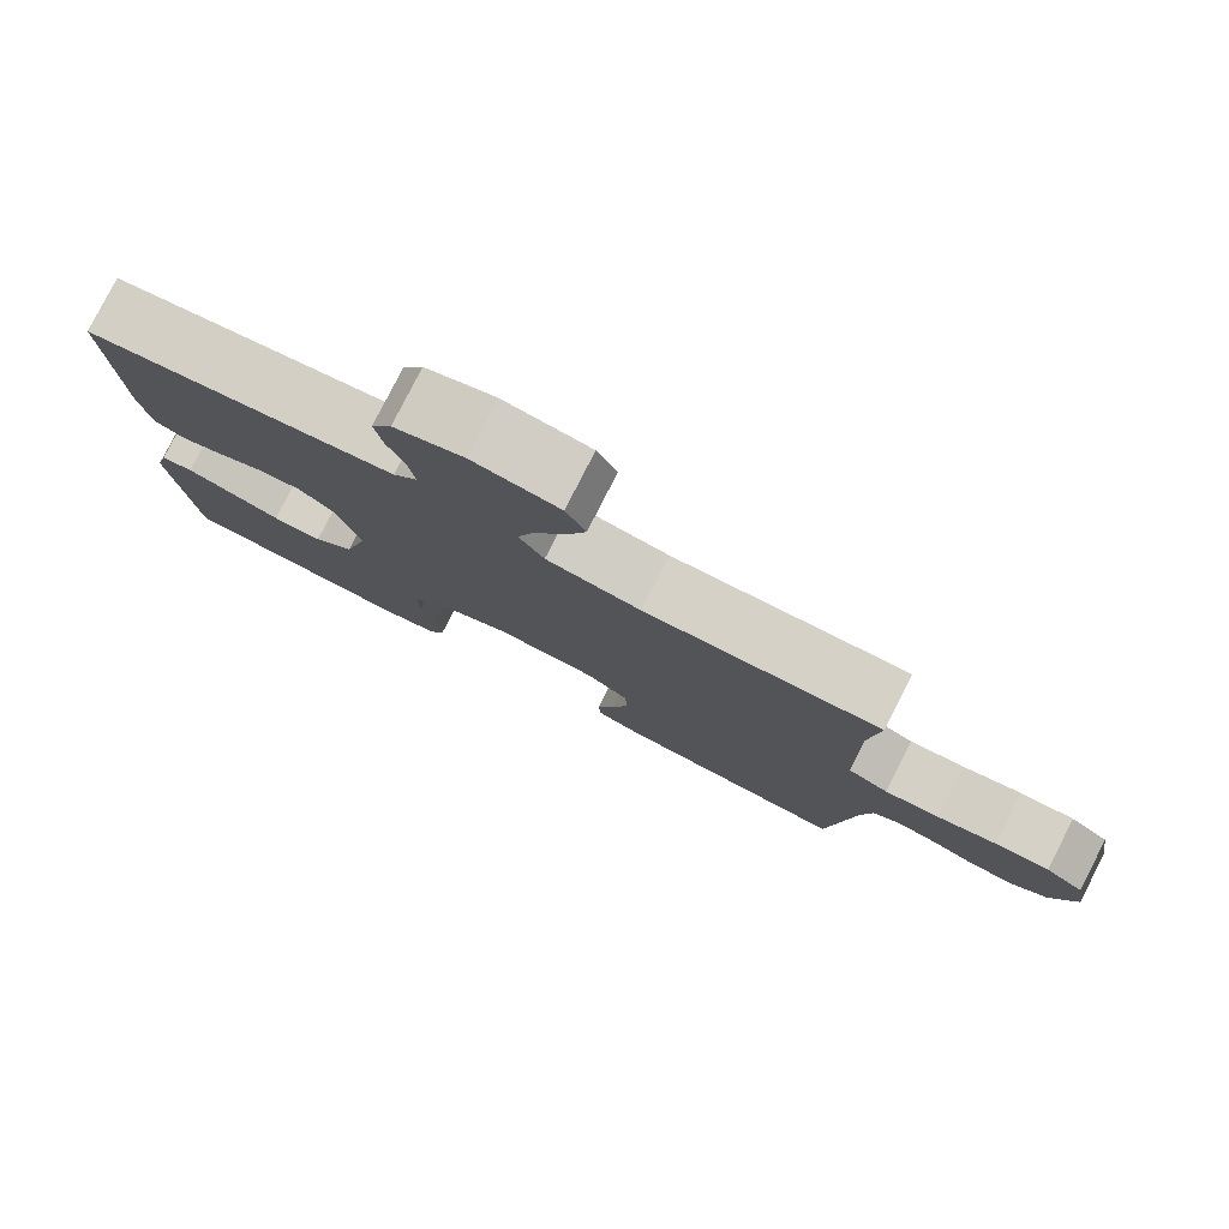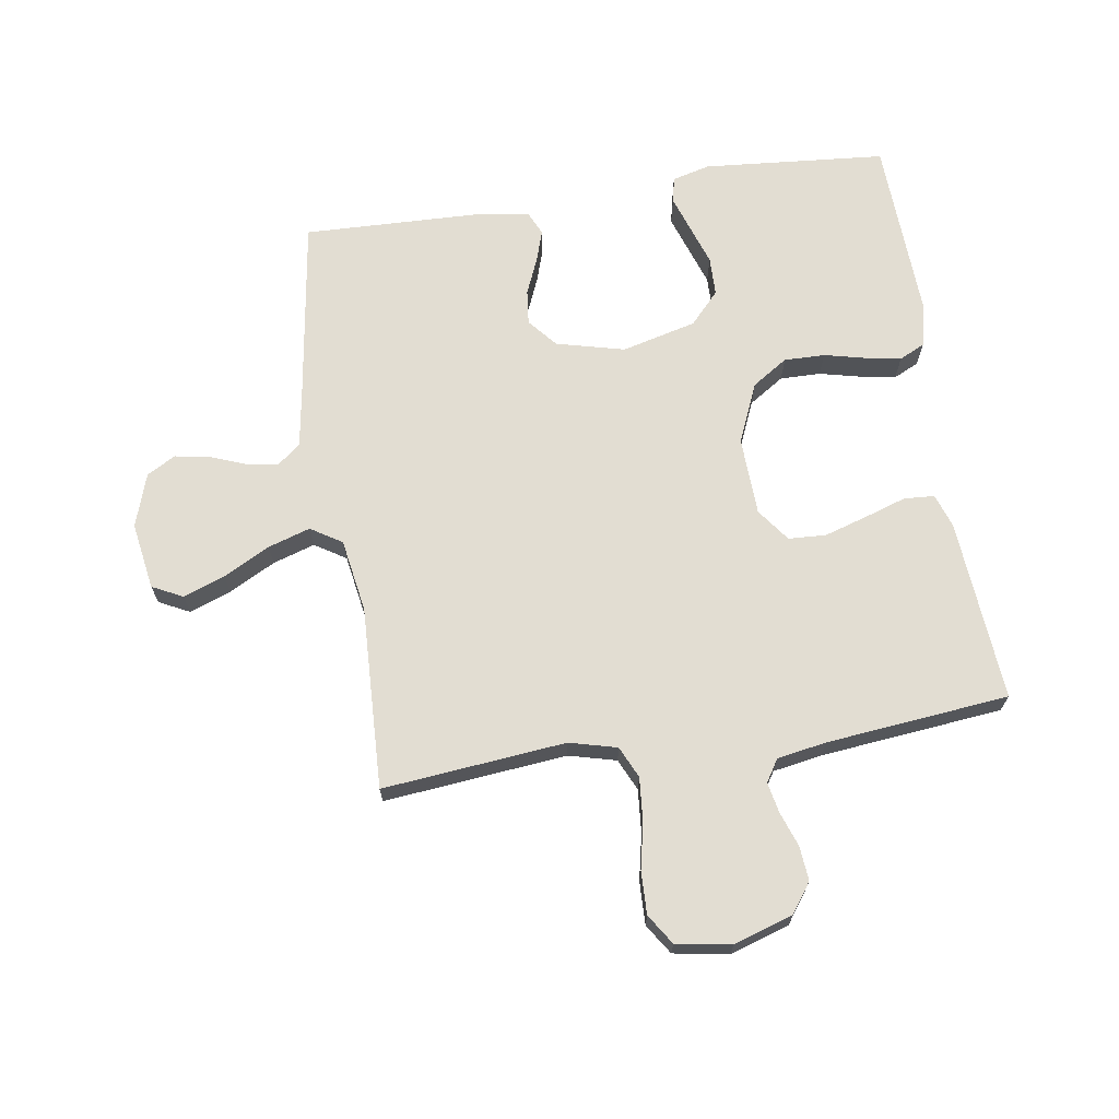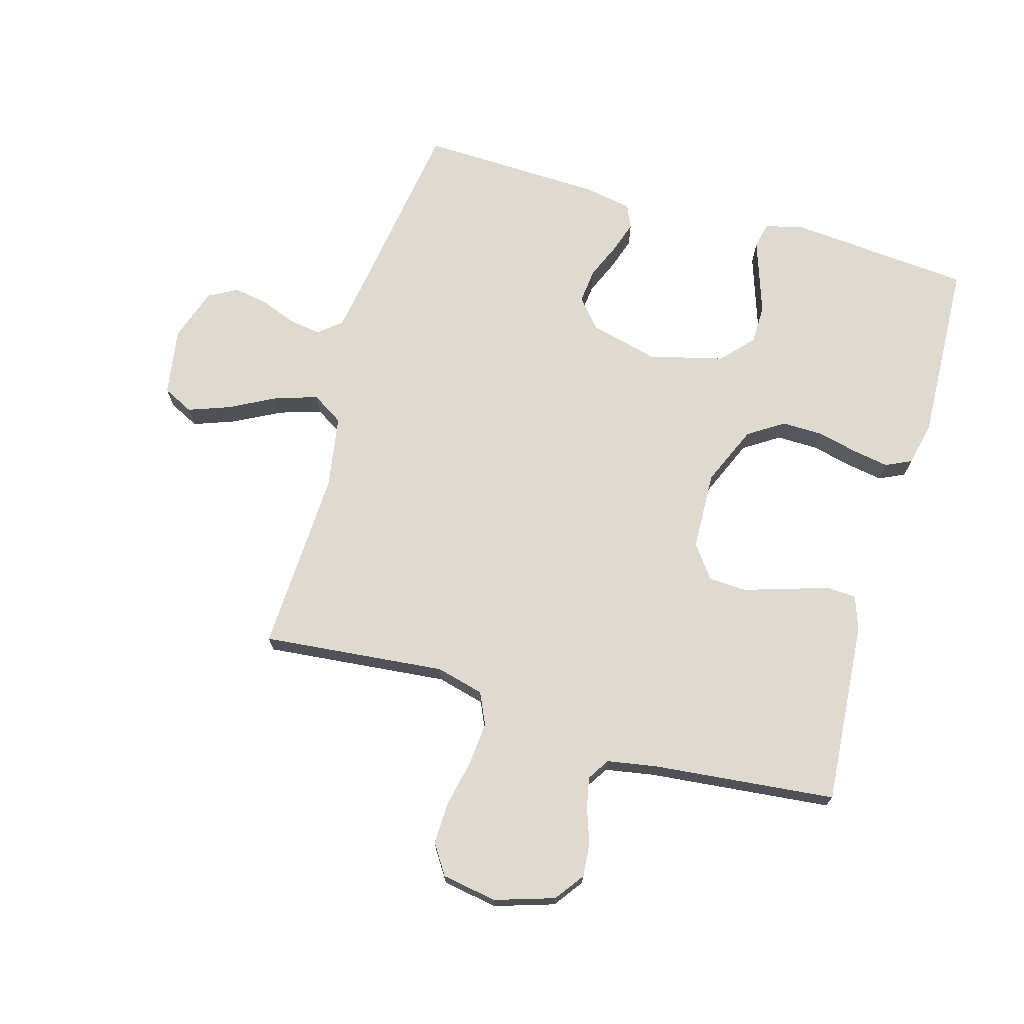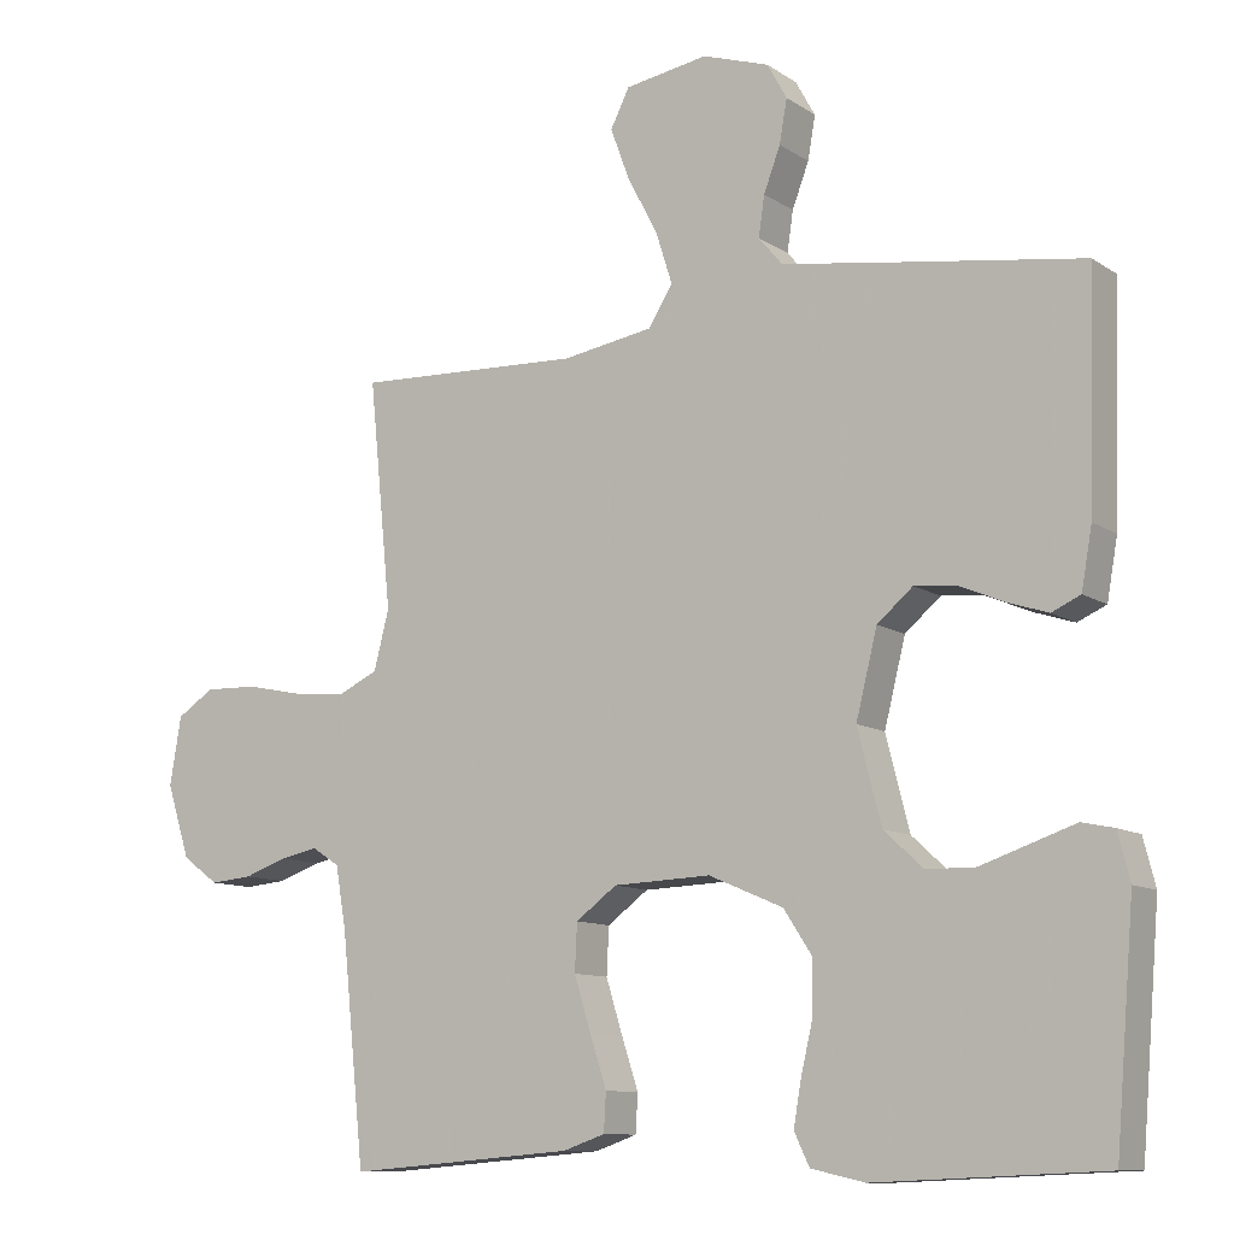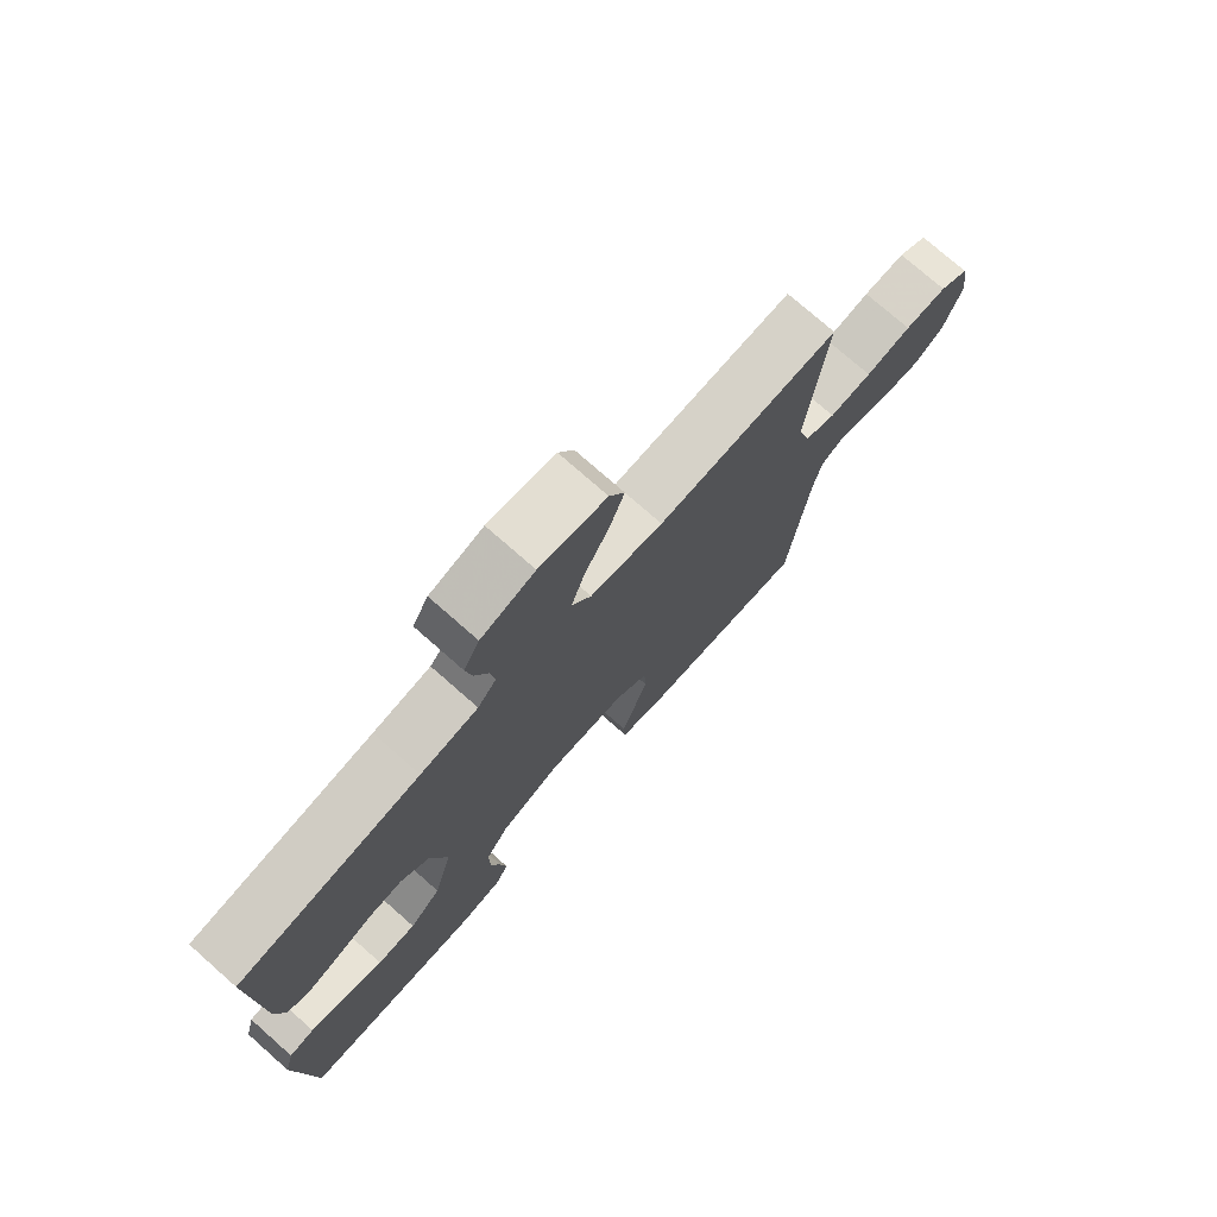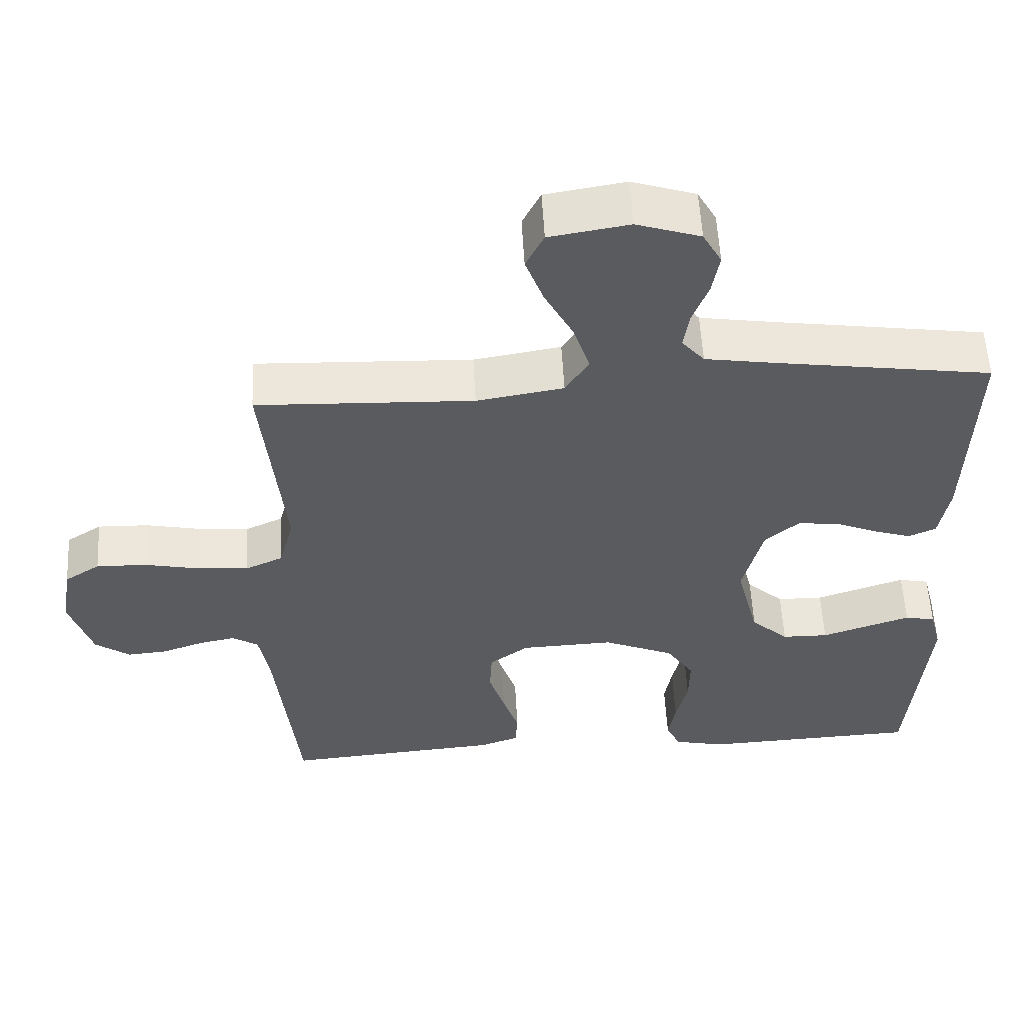
<metadata>
{"format":"obj","ext":"obj","renderer":"f3d","projection":"perspective","resolution":1024,"background":"white","views":[{"elev":79.7,"azim":27.0,"up":"+Z"},{"elev":68.2,"azim":81.3,"up":"+Y"},{"elev":71.0,"azim":106.1,"up":"+Y"},{"elev":-10.5,"azim":-147.5,"up":"+Z"},{"elev":75.5,"azim":-48.6,"up":"+Z"},{"elev":56.0,"azim":176.9,"up":"+Z"}]}
</metadata>
<code>
v -0.5 0.07 0.5
v -0.2 0.07 0.544
v -0.105 0.07 0.559
v -0.074 0.07 0.596
v -0.082 0.07 0.649
v -0.104 0.07 0.707
v -0.114 0.07 0.764
v -0.088 0.07 0.811
v 0 0.07 0.84
v 0.11 0.07 0.822
v 0.135 0.07 0.772
v 0.11 0.07 0.704
v 0.07 0.07 0.628
v 0.048 0.07 0.559
v 0.08 0.07 0.508
v 0.2 0.07 0.488
v 0.5 0.07 0.5
v 0.47 0.07 0.2
v 0.49 0.07 0.122
v 0.542 0.07 0.098
v 0.613 0.07 0.104
v 0.689 0.07 0.12
v 0.759 0.07 0.122
v 0.808 0.07 0.09
v 0.823 0.07 0
v 0.792 0.07 -0.097
v 0.744 0.07 -0.132
v 0.688 0.07 -0.127
v 0.631 0.07 -0.107
v 0.581 0.07 -0.097
v 0.545 0.07 -0.12
v 0.531 0.07 -0.2
v 0.5 0.07 -0.5
v 0.2 0.07 -0.476
v 0.145 0.07 -0.457
v 0.142 0.07 -0.407
v 0.164 0.07 -0.34
v 0.186 0.07 -0.269
v 0.183 0.07 -0.207
v 0.129 0.07 -0.167
v 0 0.07 -0.162
v -0.098 0.07 -0.204
v -0.136 0.07 -0.262
v -0.135 0.07 -0.329
v -0.119 0.07 -0.397
v -0.109 0.07 -0.455
v -0.129 0.07 -0.497
v -0.2 0.07 -0.513
v -0.5 0.07 -0.5
v -0.525 0.07 -0.2
v -0.509 0.07 -0.138
v -0.467 0.07 -0.129
v -0.408 0.07 -0.149
v -0.343 0.07 -0.171
v -0.279 0.07 -0.17
v -0.227 0.07 -0.122
v -0.196 0.07 0
v -0.224 0.07 0.112
v -0.271 0.07 0.152
v -0.328 0.07 0.146
v -0.387 0.07 0.121
v -0.439 0.07 0.104
v -0.477 0.07 0.121
v -0.491 0.07 0.2
v -0.5 0 0.5
v -0.2 0 0.544
v -0.105 0 0.559
v -0.074 0 0.596
v -0.082 0 0.649
v -0.104 0 0.707
v -0.114 0 0.764
v -0.088 0 0.811
v 0 0 0.84
v 0.11 0 0.822
v 0.135 0 0.772
v 0.11 0 0.704
v 0.07 0 0.628
v 0.048 0 0.559
v 0.08 0 0.508
v 0.2 0 0.488
v 0.5 0 0.5
v 0.47 0 0.2
v 0.49 0 0.122
v 0.542 0 0.098
v 0.613 0 0.104
v 0.689 0 0.12
v 0.759 0 0.122
v 0.808 0 0.09
v 0.823 0 0
v 0.792 0 -0.097
v 0.744 0 -0.132
v 0.688 0 -0.127
v 0.631 0 -0.107
v 0.581 0 -0.097
v 0.545 0 -0.12
v 0.531 0 -0.2
v 0.5 0 -0.5
v 0.2 0 -0.476
v 0.145 0 -0.457
v 0.142 0 -0.407
v 0.164 0 -0.34
v 0.186 0 -0.269
v 0.183 0 -0.207
v 0.129 0 -0.167
v 0 0 -0.162
v -0.098 0 -0.204
v -0.136 0 -0.262
v -0.135 0 -0.329
v -0.119 0 -0.397
v -0.109 0 -0.455
v -0.129 0 -0.497
v -0.2 0 -0.513
v -0.5 0 -0.5
v -0.525 0 -0.2
v -0.509 0 -0.138
v -0.467 0 -0.129
v -0.408 0 -0.149
v -0.343 0 -0.171
v -0.279 0 -0.17
v -0.227 0 -0.122
v -0.196 0 0
v -0.224 0 0.112
v -0.271 0 0.152
v -0.328 0 0.146
v -0.387 0 0.121
v -0.439 0 0.104
v -0.477 0 0.121
v -0.491 0 0.2
f 63 64 1 2
f 60 61 62 63
f 60 63 2 3
f 59 60 3 4
f 58 59 4
f 57 58 4
f 50 51 52 53
f 50 53 54
f 49 50 54 55
f 44 45 46 47
f 44 47 48 49
f 34 35 36 37
f 32 33 34 37
f 31 32 37 38
f 30 31 38 39
f 26 27 28 29
f 26 29 30
f 25 26 30
f 21 22 23 24
f 20 21 24 25
f 16 17 18
f 15 16 18 19
f 10 11 12 13
f 10 13 14
f 9 10 14
f 8 9 14
f 5 6 7 8
f 4 5 8 14
f 57 4 14 15
f 44 49 55 56
f 43 44 56 57
f 42 43 57 15
f 25 30 39 40
f 20 25 40 41
f 19 20 41 42
f 15 19 42
f 66 65 128 127
f 127 126 125 124
f 67 66 127 124
f 68 67 124 123
f 68 123 122
f 68 122 121
f 117 116 115 114
f 118 117 114
f 119 118 114 113
f 111 110 109 108
f 113 112 111 108
f 101 100 99 98
f 101 98 97 96
f 102 101 96 95
f 103 102 95 94
f 93 92 91 90
f 94 93 90
f 94 90 89
f 88 87 86 85
f 89 88 85 84
f 82 81 80
f 83 82 80 79
f 77 76 75 74
f 78 77 74
f 78 74 73
f 78 73 72
f 72 71 70 69
f 78 72 69 68
f 79 78 68 121
f 120 119 113 108
f 121 120 108 107
f 79 121 107 106
f 104 103 94 89
f 105 104 89 84
f 106 105 84 83
f 106 83 79
f 1 65 66 2
f 2 66 67 3
f 3 67 68 4
f 4 68 69 5
f 5 69 70 6
f 6 70 71 7
f 7 71 72 8
f 8 72 73 9
f 9 73 74 10
f 10 74 75 11
f 11 75 76 12
f 12 76 77 13
f 13 77 78 14
f 14 78 79 15
f 15 79 80 16
f 16 80 81 17
f 17 81 82 18
f 18 82 83 19
f 19 83 84 20
f 20 84 85 21
f 21 85 86 22
f 22 86 87 23
f 23 87 88 24
f 24 88 89 25
f 25 89 90 26
f 26 90 91 27
f 27 91 92 28
f 28 92 93 29
f 29 93 94 30
f 30 94 95 31
f 31 95 96 32
f 32 96 97 33
f 33 97 98 34
f 34 98 99 35
f 35 99 100 36
f 36 100 101 37
f 37 101 102 38
f 38 102 103 39
f 39 103 104 40
f 40 104 105 41
f 41 105 106 42
f 42 106 107 43
f 43 107 108 44
f 44 108 109 45
f 45 109 110 46
f 46 110 111 47
f 47 111 112 48
f 48 112 113 49
f 49 113 114 50
f 50 114 115 51
f 51 115 116 52
f 52 116 117 53
f 53 117 118 54
f 54 118 119 55
f 55 119 120 56
f 56 120 121 57
f 57 121 122 58
f 58 122 123 59
f 59 123 124 60
f 60 124 125 61
f 61 125 126 62
f 62 126 127 63
f 63 127 128 64
f 64 128 65 1

</code>
